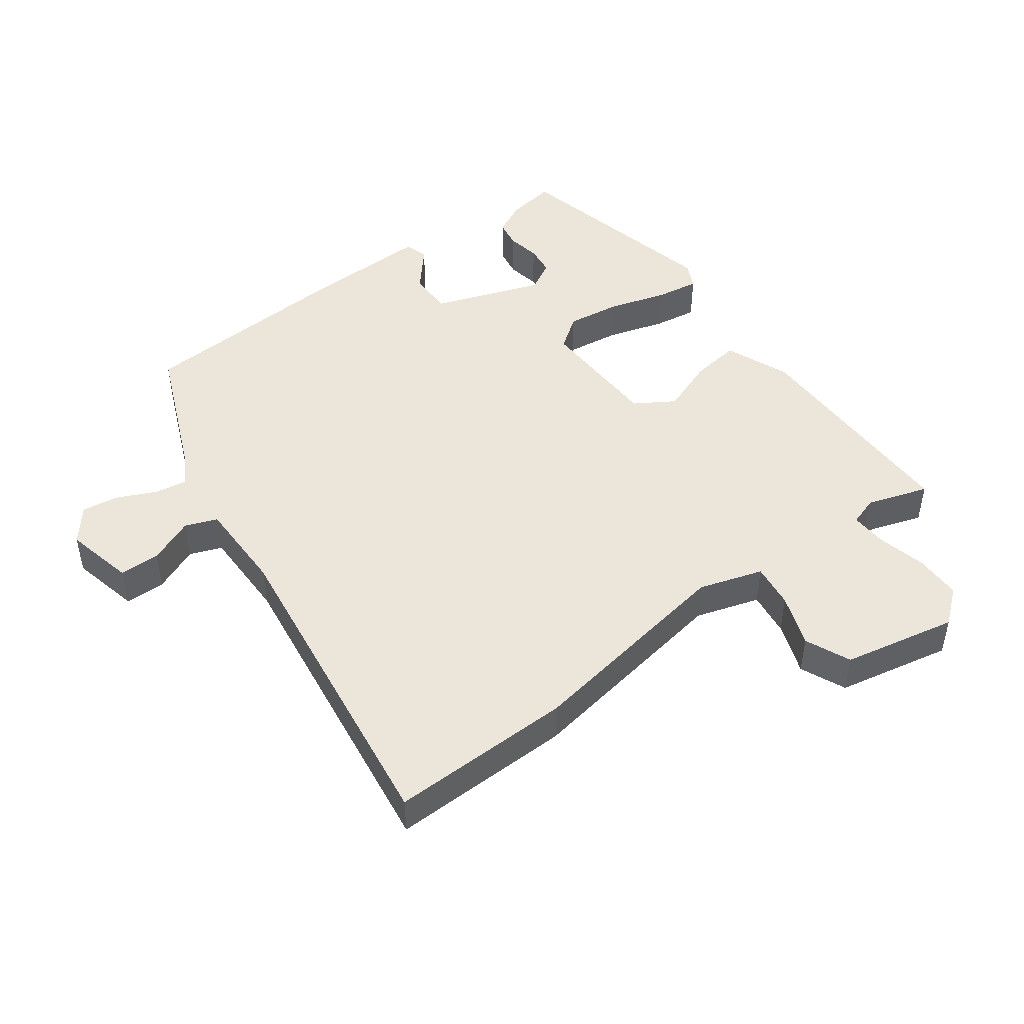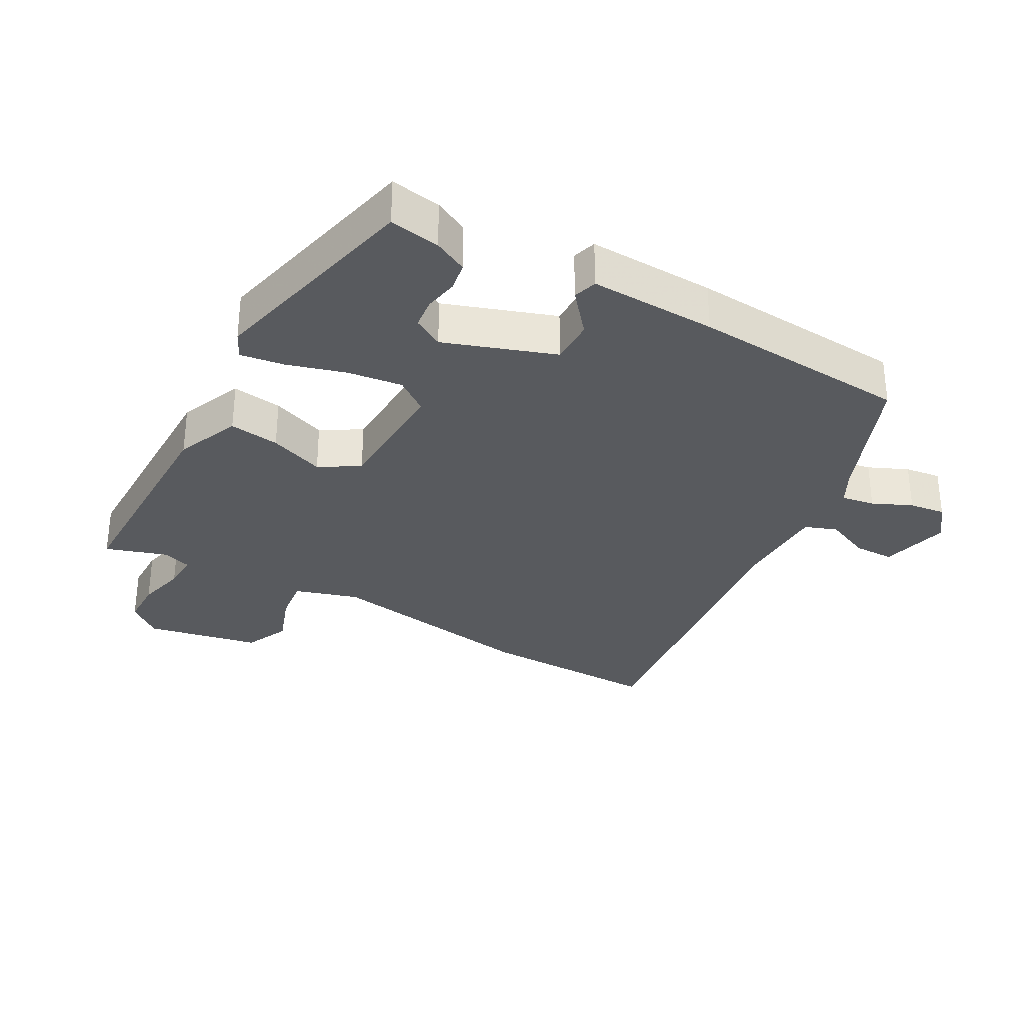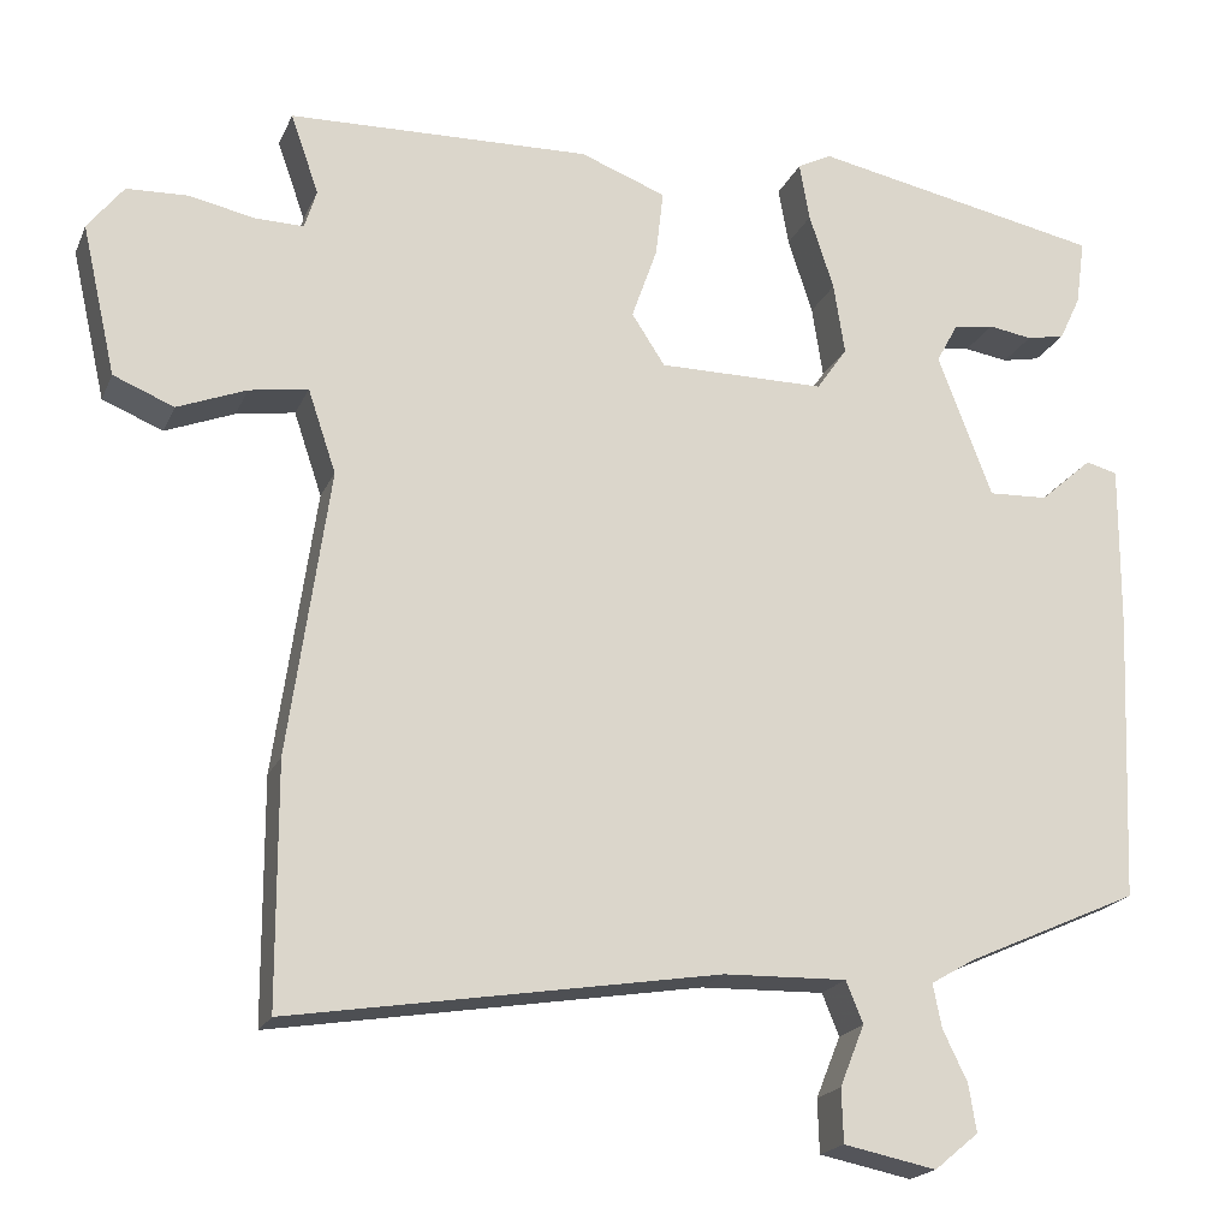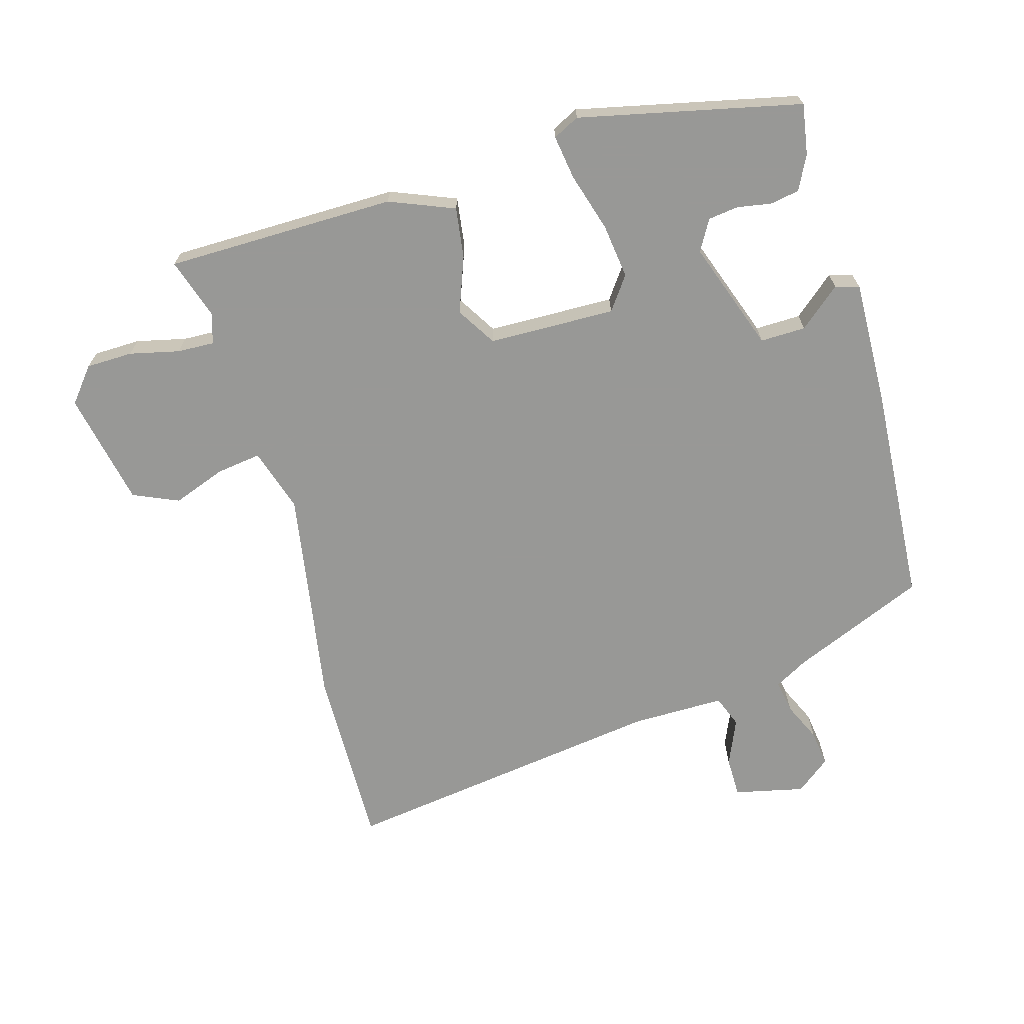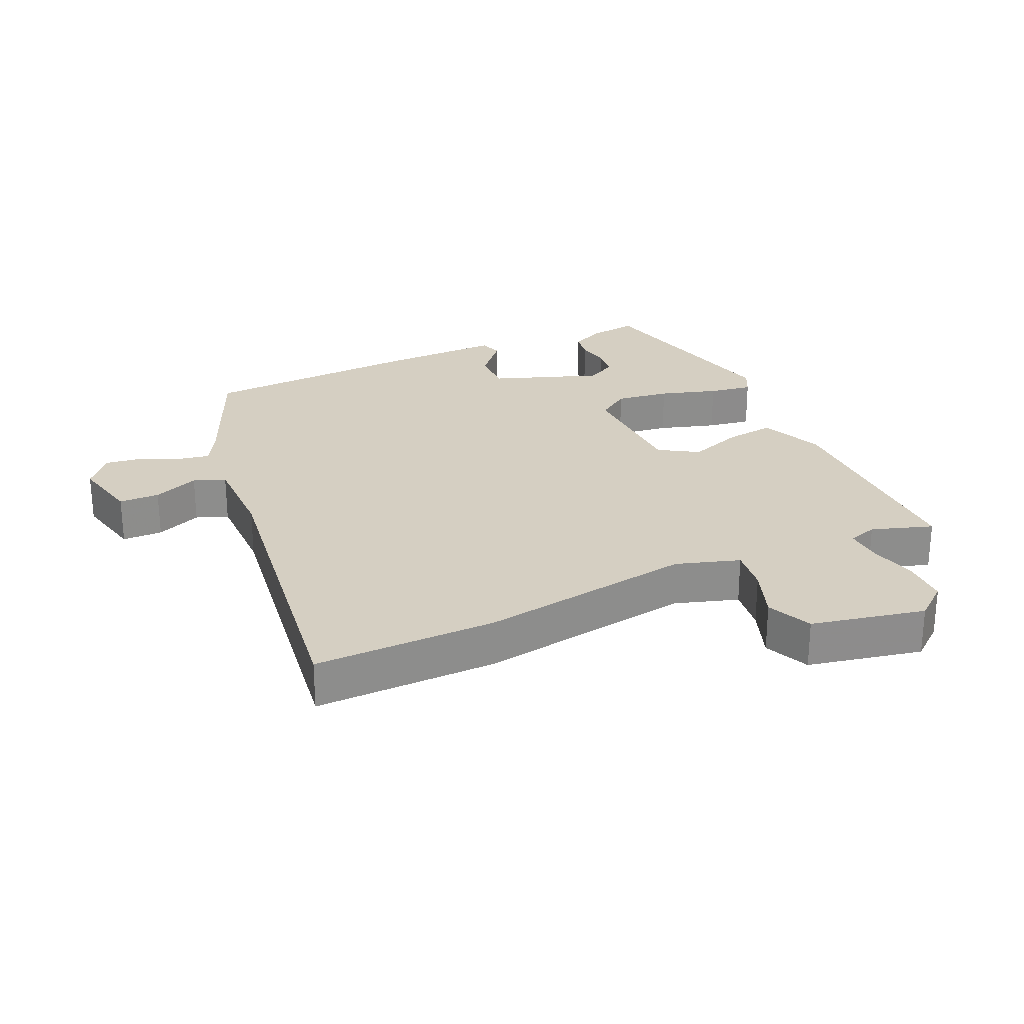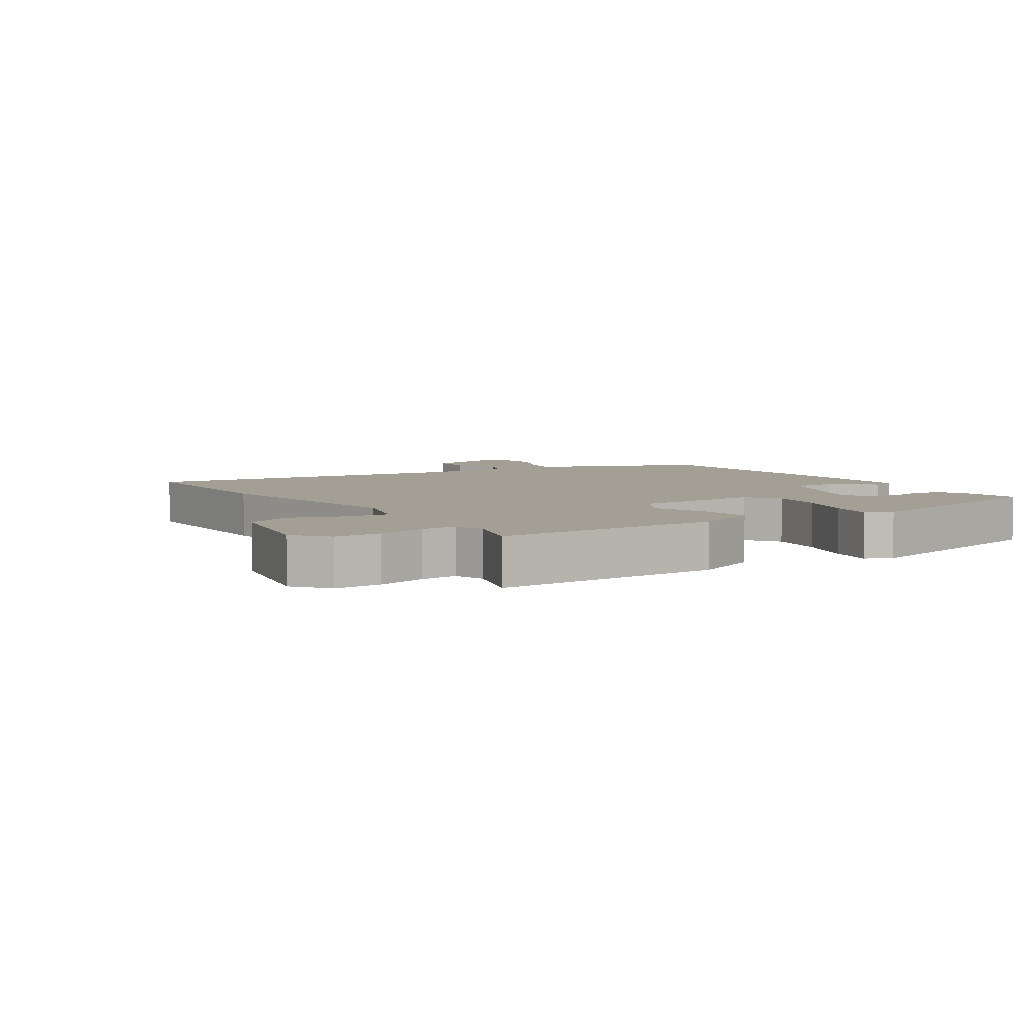
<metadata>
{"format":"obj","ext":"obj","renderer":"f3d","projection":"perspective","resolution":1024,"background":"white","views":[{"elev":46.8,"azim":-127.8,"up":"+Y"},{"elev":-31.1,"azim":59.1,"up":"+Y"},{"elev":-19.7,"azim":-18.5,"up":"+Z"},{"elev":-68.5,"azim":14.7,"up":"+Y"},{"elev":25.9,"azim":-115.7,"up":"+Y"},{"elev":5.6,"azim":-35.0,"up":"+Y"}]}
</metadata>
<code>
v 0.511 0.07 -0.395
v 0.306 0.07 -0.487
v 0.255 0.07 -0.517
v 0.265 0.07 -0.568
v 0.294 0.07 -0.628
v 0.303 0.07 -0.684
v 0.251 0.07 -0.727
v 0.142 0.07 -0.705
v 0.14 0.07 -0.642
v 0.169 0.07 -0.57
v 0.149 0.07 -0.521
v 0.004 0.07 -0.525
v -0.5 0.07 -0.607
v -0.501 0.07 -0.324
v -0.453 0.07 0.012
v -0.486 0.07 0.11
v -0.555 0.07 0.099
v -0.636 0.07 0.067
v -0.707 0.07 0.096
v -0.747 0.07 0.272
v -0.705 0.07 0.326
v -0.633 0.07 0.329
v -0.556 0.07 0.313
v -0.499 0.07 0.312
v -0.485 0.07 0.358
v -0.518 0.07 0.452
v -0.163 0.07 0.463
v -0.062 0.07 0.425
v -0.071 0.07 0.347
v -0.101 0.07 0.261
v -0.062 0.07 0.201
v 0.134 0.07 0.201
v 0.17 0.07 0.253
v 0.157 0.07 0.337
v 0.128 0.07 0.426
v 0.116 0.07 0.494
v 0.156 0.07 0.515
v 0.499 0.07 0.447
v 0.488 0.07 0.369
v 0.463 0.07 0.316
v 0.418 0.07 0.307
v 0.366 0.07 0.315
v 0.319 0.07 0.308
v 0.293 0.07 0.26
v 0.357 0.07 0.092
v 0.427 0.07 0.095
v 0.489 0.07 0.15
v 0.526 0.07 0.14
v 0.525 0.07 -0.056
v 0.511 0 -0.395
v 0.306 0 -0.487
v 0.255 0 -0.517
v 0.265 0 -0.568
v 0.294 0 -0.628
v 0.303 0 -0.684
v 0.251 0 -0.727
v 0.142 0 -0.705
v 0.14 0 -0.642
v 0.169 0 -0.57
v 0.149 0 -0.521
v 0.004 0 -0.525
v -0.5 0 -0.607
v -0.501 0 -0.324
v -0.453 0 0.012
v -0.486 0 0.11
v -0.555 0 0.099
v -0.636 0 0.067
v -0.707 0 0.096
v -0.747 0 0.272
v -0.705 0 0.326
v -0.633 0 0.329
v -0.556 0 0.313
v -0.499 0 0.312
v -0.485 0 0.358
v -0.518 0 0.452
v -0.163 0 0.463
v -0.062 0 0.425
v -0.071 0 0.347
v -0.101 0 0.261
v -0.062 0 0.201
v 0.134 0 0.201
v 0.17 0 0.253
v 0.157 0 0.337
v 0.128 0 0.426
v 0.116 0 0.494
v 0.156 0 0.515
v 0.499 0 0.447
v 0.488 0 0.369
v 0.463 0 0.316
v 0.418 0 0.307
v 0.366 0 0.315
v 0.319 0 0.308
v 0.293 0 0.26
v 0.357 0 0.092
v 0.427 0 0.095
v 0.489 0 0.15
v 0.526 0 0.14
v 0.525 0 -0.056
f 49 1 2
f 48 49 2
f 47 48 2
f 46 47 2
f 45 46 2 3
f 44 45 3
f 40 41 42
f 39 40 42
f 38 39 42
f 37 38 42
f 36 37 42
f 35 36 42
f 34 35 42 43
f 33 34 43 44
f 28 29 30
f 27 28 30
f 26 27 30
f 25 26 30
f 24 25 30 31
f 23 24 31
f 21 22 23
f 20 21 23
f 19 20 23
f 18 19 23
f 17 18 23
f 16 17 23 31
f 15 16 31 32
f 14 15 32
f 13 14 32
f 12 13 32
f 8 9 10
f 7 8 10
f 6 7 10
f 5 6 10
f 4 5 10
f 3 4 10 11
f 32 33 44
f 12 32 44
f 11 12 44
f 3 11 44
f 51 50 98
f 51 98 97
f 51 97 96
f 51 96 95
f 52 51 95 94
f 52 94 93
f 91 90 89
f 91 89 88
f 91 88 87
f 91 87 86
f 91 86 85
f 91 85 84
f 92 91 84 83
f 93 92 83 82
f 79 78 77
f 79 77 76
f 79 76 75
f 79 75 74
f 80 79 74 73
f 80 73 72
f 72 71 70
f 72 70 69
f 72 69 68
f 72 68 67
f 72 67 66
f 80 72 66 65
f 81 80 65 64
f 81 64 63
f 81 63 62
f 81 62 61
f 59 58 57
f 59 57 56
f 59 56 55
f 59 55 54
f 59 54 53
f 60 59 53 52
f 93 82 81
f 93 81 61
f 93 61 60
f 93 60 52
f 1 50 51 2
f 2 51 52 3
f 3 52 53 4
f 4 53 54 5
f 5 54 55 6
f 6 55 56 7
f 7 56 57 8
f 8 57 58 9
f 9 58 59 10
f 10 59 60 11
f 11 60 61 12
f 12 61 62 13
f 13 62 63 14
f 14 63 64 15
f 15 64 65 16
f 16 65 66 17
f 17 66 67 18
f 18 67 68 19
f 19 68 69 20
f 20 69 70 21
f 21 70 71 22
f 22 71 72 23
f 23 72 73 24
f 24 73 74 25
f 25 74 75 26
f 26 75 76 27
f 27 76 77 28
f 28 77 78 29
f 29 78 79 30
f 30 79 80 31
f 31 80 81 32
f 32 81 82 33
f 33 82 83 34
f 34 83 84 35
f 35 84 85 36
f 36 85 86 37
f 37 86 87 38
f 38 87 88 39
f 39 88 89 40
f 40 89 90 41
f 41 90 91 42
f 42 91 92 43
f 43 92 93 44
f 44 93 94 45
f 45 94 95 46
f 46 95 96 47
f 47 96 97 48
f 48 97 98 49
f 49 98 50 1

</code>
